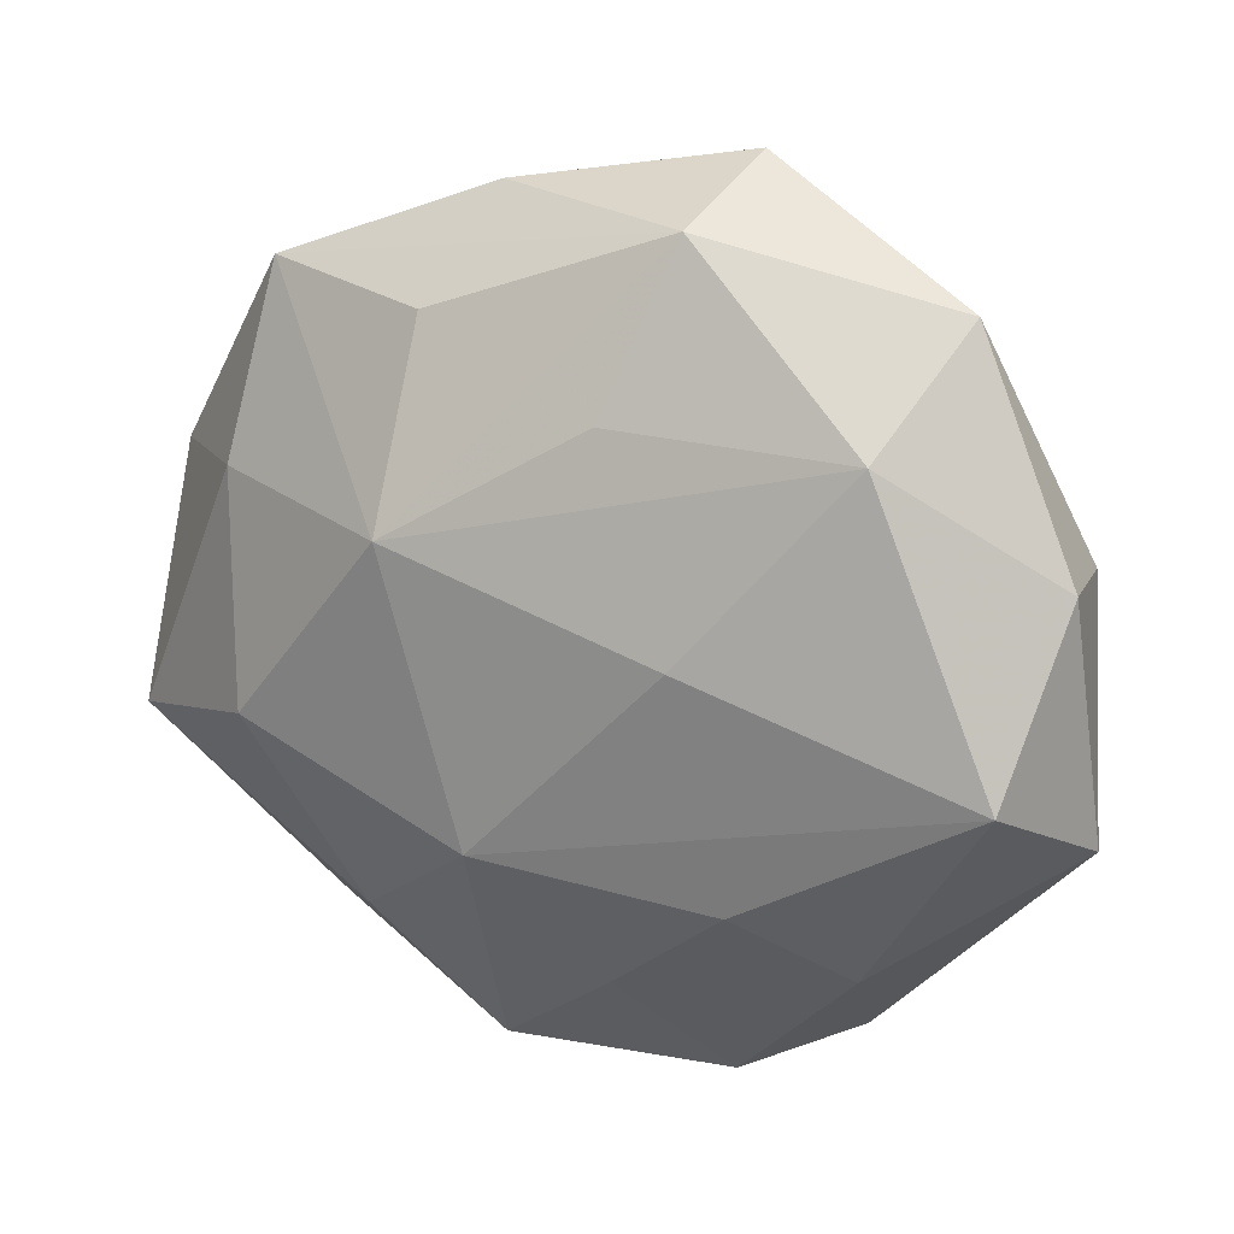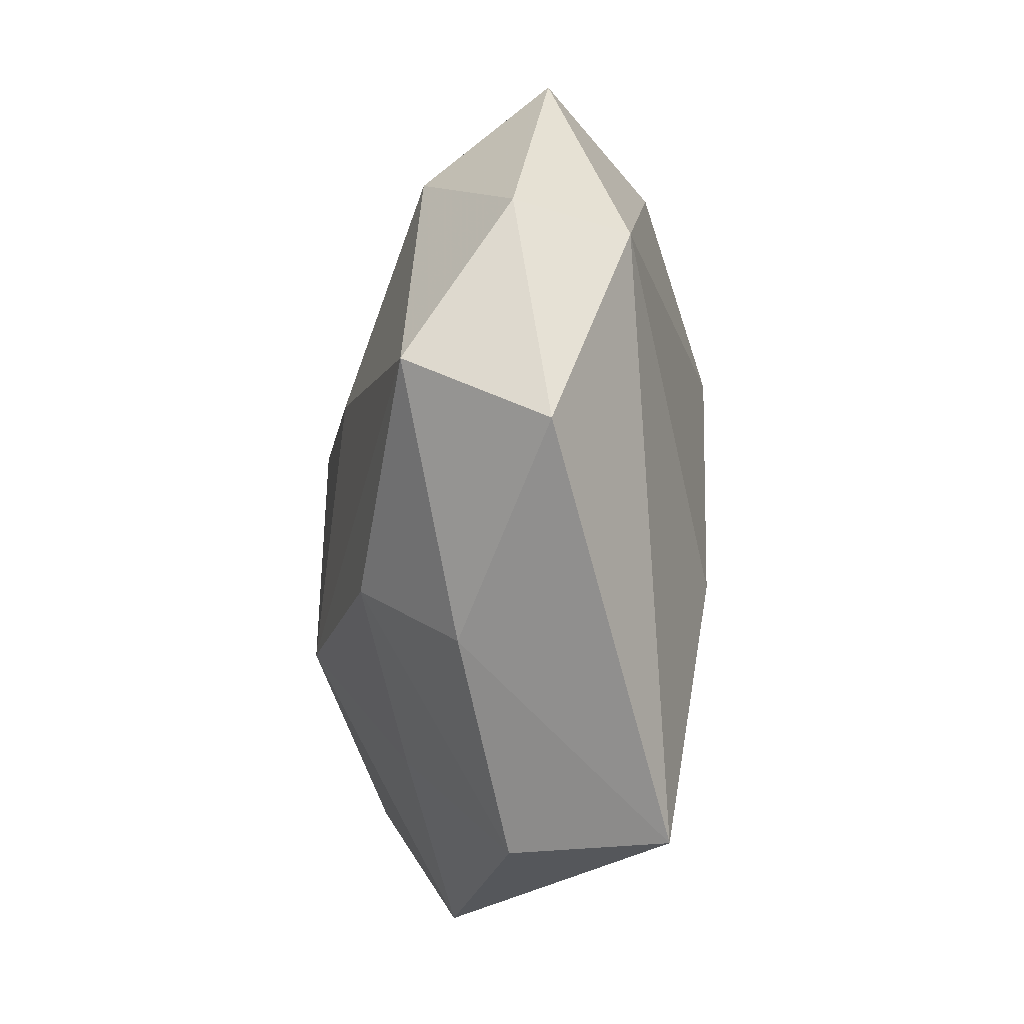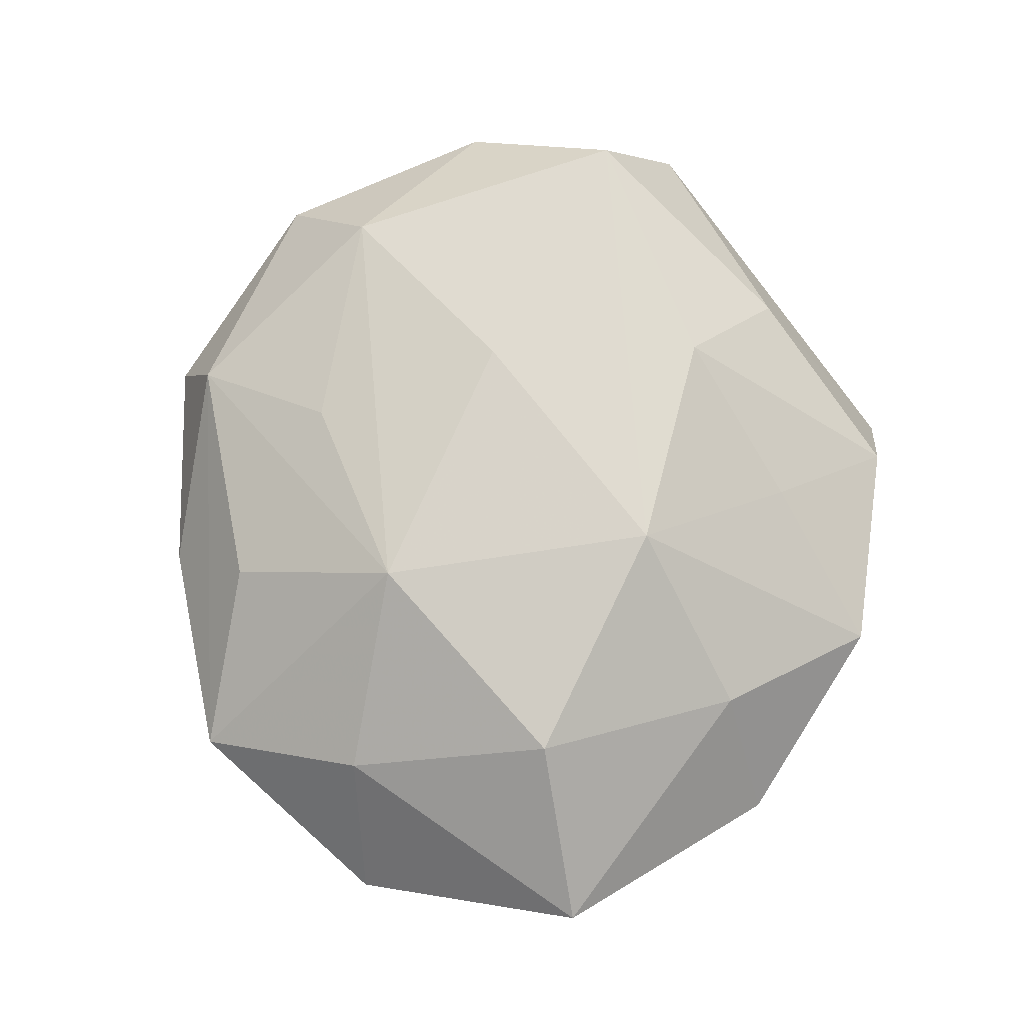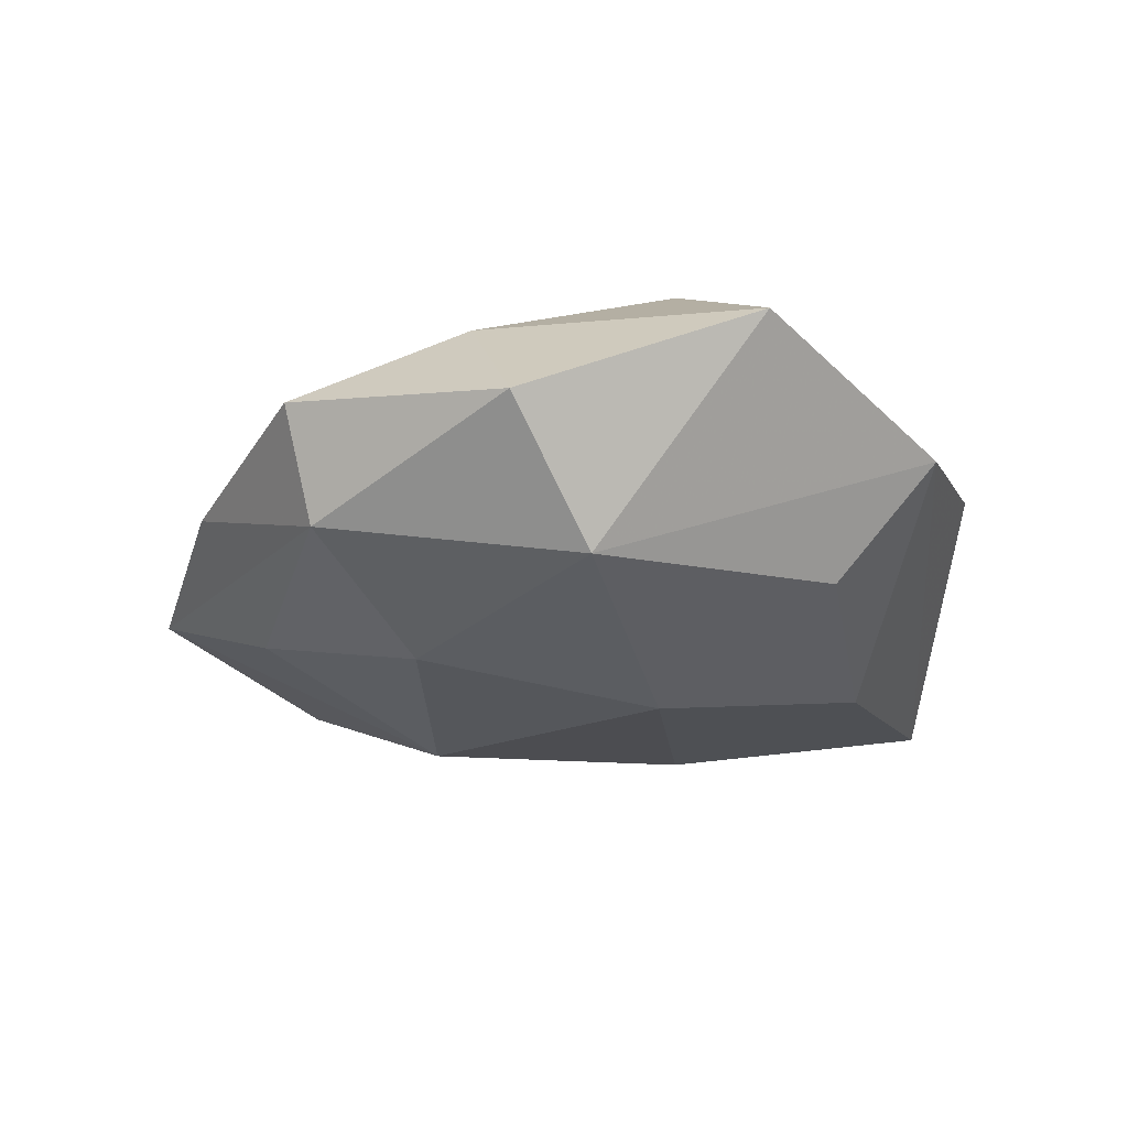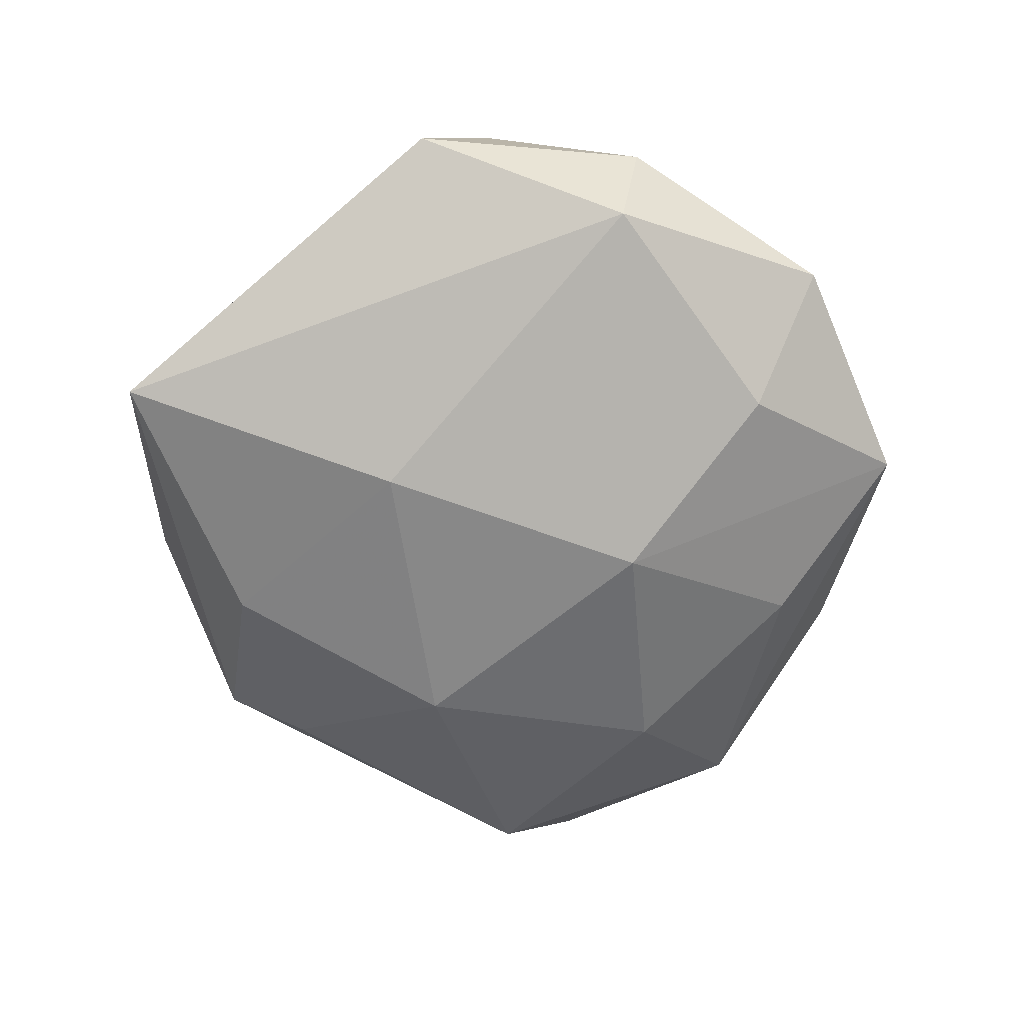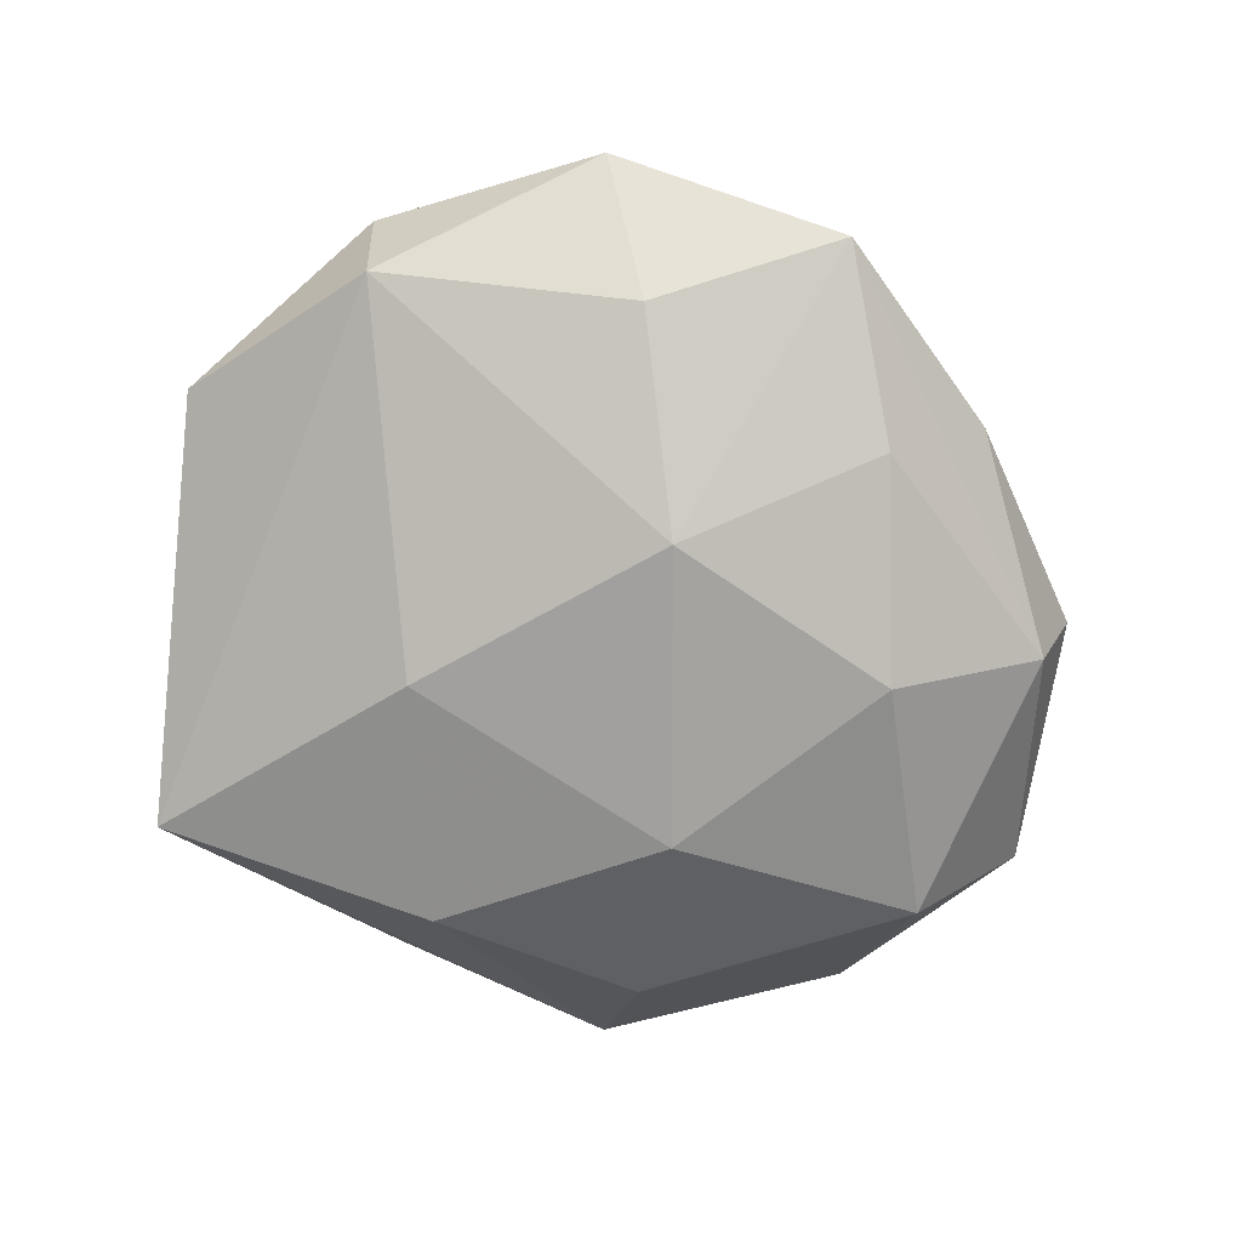
<metadata>
{"format":"obj","ext":"obj","renderer":"f3d","projection":"perspective","resolution":1024,"background":"white","views":[{"elev":22.6,"azim":27.7,"up":"+Y"},{"elev":-24.8,"azim":84.5,"up":"+Y"},{"elev":78.5,"azim":-80.7,"up":"+Z"},{"elev":-20.3,"azim":-95.8,"up":"+Z"},{"elev":-59.6,"azim":87.2,"up":"+Z"},{"elev":-72.4,"azim":136.3,"up":"+Z"}]}
</metadata>
<code>
v 0.033 -0.02979 0.009266
v 0.01691 0.006768 0.02217
v -0.03927 0.03717 0.003697
v -0.01534 0.01533 0.02364
v -0.01069 -0.04912 0.006241
v 0.01662 -0.01516 -0.02179
v -0.01694 -0.008248 -0.02425
v 0.02255 -0.0199 0.01981
v 0.007233 0.01697 -0.02409
v 0.034 0.02823 0.01398
v -0.05484 0.01286 -0.0004355
v -0.005101 -0.03494 -0.01906
v -0.03034 -0.0274 -0.01255
v -0.04 0.01618 0.01339
v -0.05491 -0.01573 0.01051
v 0.05502 -0.01299 0.001175
v -0.03444 -0.008484 0.02159
v -0.01376 0.04724 -0.001171
v -0.03546 -0.03883 0.00128
v 0.02631 0.03251 -0.01407
v -0.04566 0.003059 -0.01557
v -0.0358 0.0337 -0.009845
v 0.0111 0.04669 0.007419
v -0.00508 -0.01722 0.02442
v -0.0224 0.02106 -0.02075
v 0.02461 -0.04956 -0.01508
v 0.006097 -0.03485 0.01323
v 0.04955 -0.003754 0.01697
v 0.006136 0.02869 0.01663
v 0.05238 0.01541 0.005013
v -0.004754 0.03903 -0.01423
v 0.03903 0.03988 -0.0005505
v 0.01607 -0.04868 0.001966
v -0.02341 -0.03196 0.01435
v -0.01648 0.03628 0.01185
v 0.04982 0.0132 -0.008454
v 0.01365 0.05243 -0.005938
f 20 9 37
f 20 36 9
f 37 9 31
f 31 22 37
f 3 22 11
f 11 22 21
f 21 15 11
f 32 20 37
f 36 20 32
f 37 23 32
f 32 23 10
f 6 26 12
f 9 36 6
f 36 26 6
f 5 26 33
f 33 26 1
f 4 10 29
f 29 23 4
f 10 23 29
f 11 15 14
f 14 3 11
f 4 3 14
f 4 23 35
f 35 3 4
f 23 3 35
f 37 22 18
f 22 3 18
f 18 23 37
f 18 3 23
f 9 6 7
f 7 6 12
f 25 21 22
f 25 31 9
f 22 31 25
f 9 7 25
f 25 7 21
f 15 21 19
f 12 26 19
f 19 26 5
f 5 34 19
f 19 34 15
f 16 26 36
f 1 26 16
f 16 28 1
f 30 32 10
f 10 28 30
f 36 32 30
f 30 16 36
f 28 16 30
f 2 10 4
f 2 28 10
f 24 34 5
f 28 2 24
f 24 2 4
f 4 14 17
f 17 14 15
f 17 24 4
f 15 34 17
f 34 24 17
f 12 19 13
f 13 19 21
f 13 7 12
f 21 7 13
f 1 28 8
f 28 24 8
f 8 33 1
f 5 33 27
f 33 8 27
f 27 24 5
f 27 8 24

</code>
